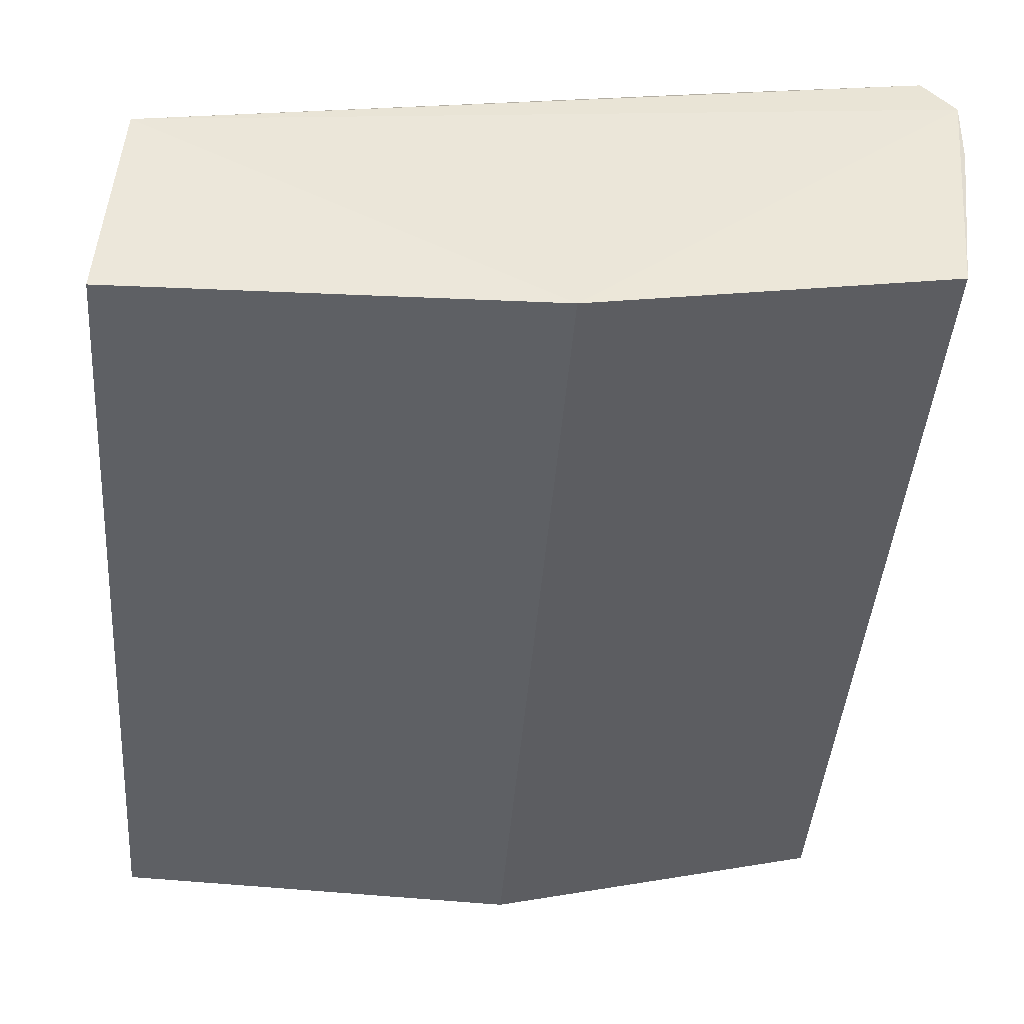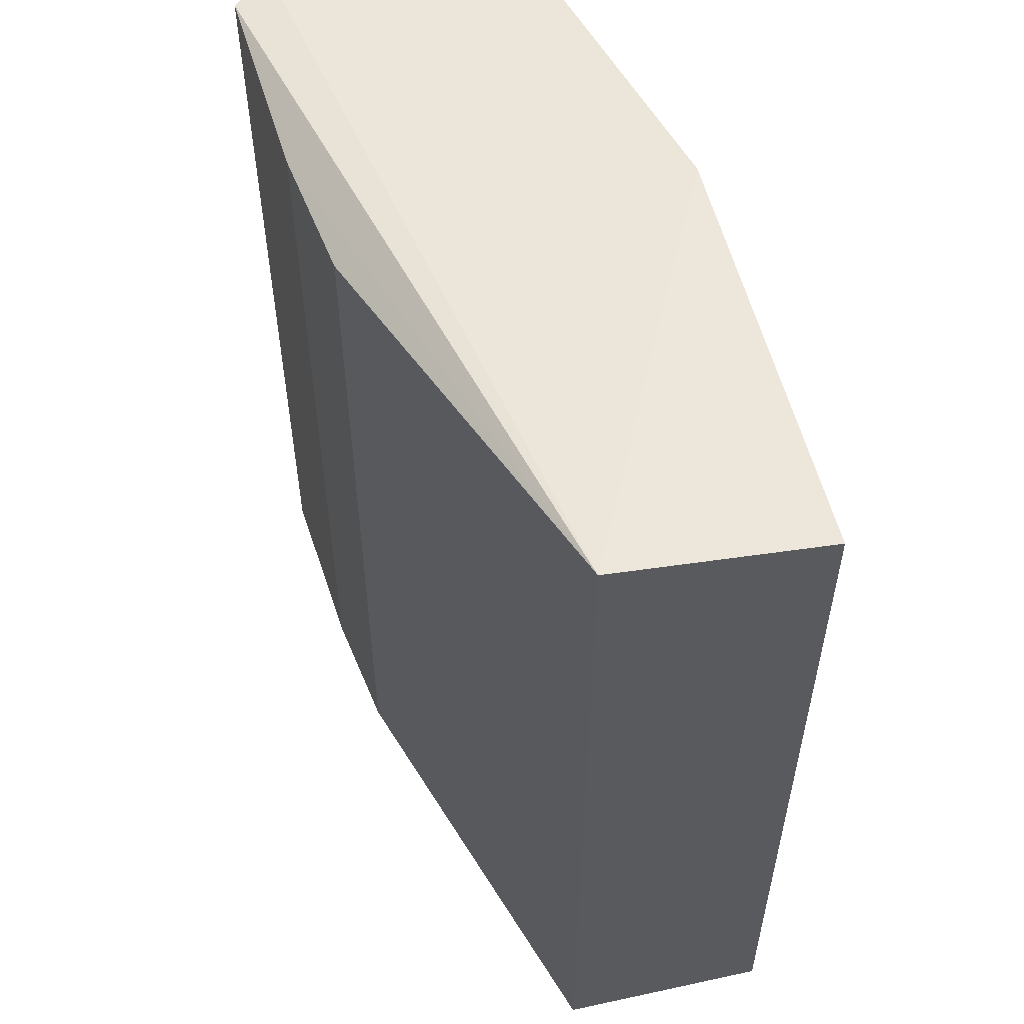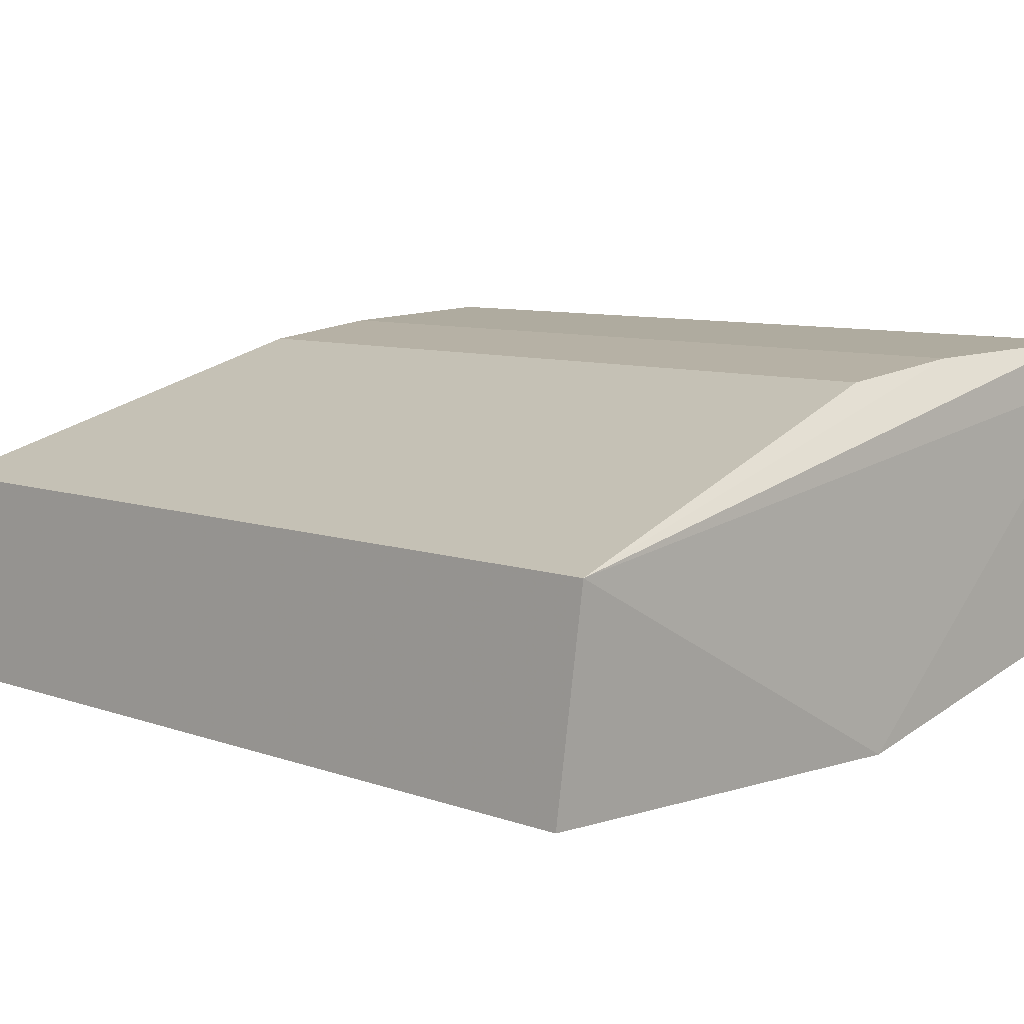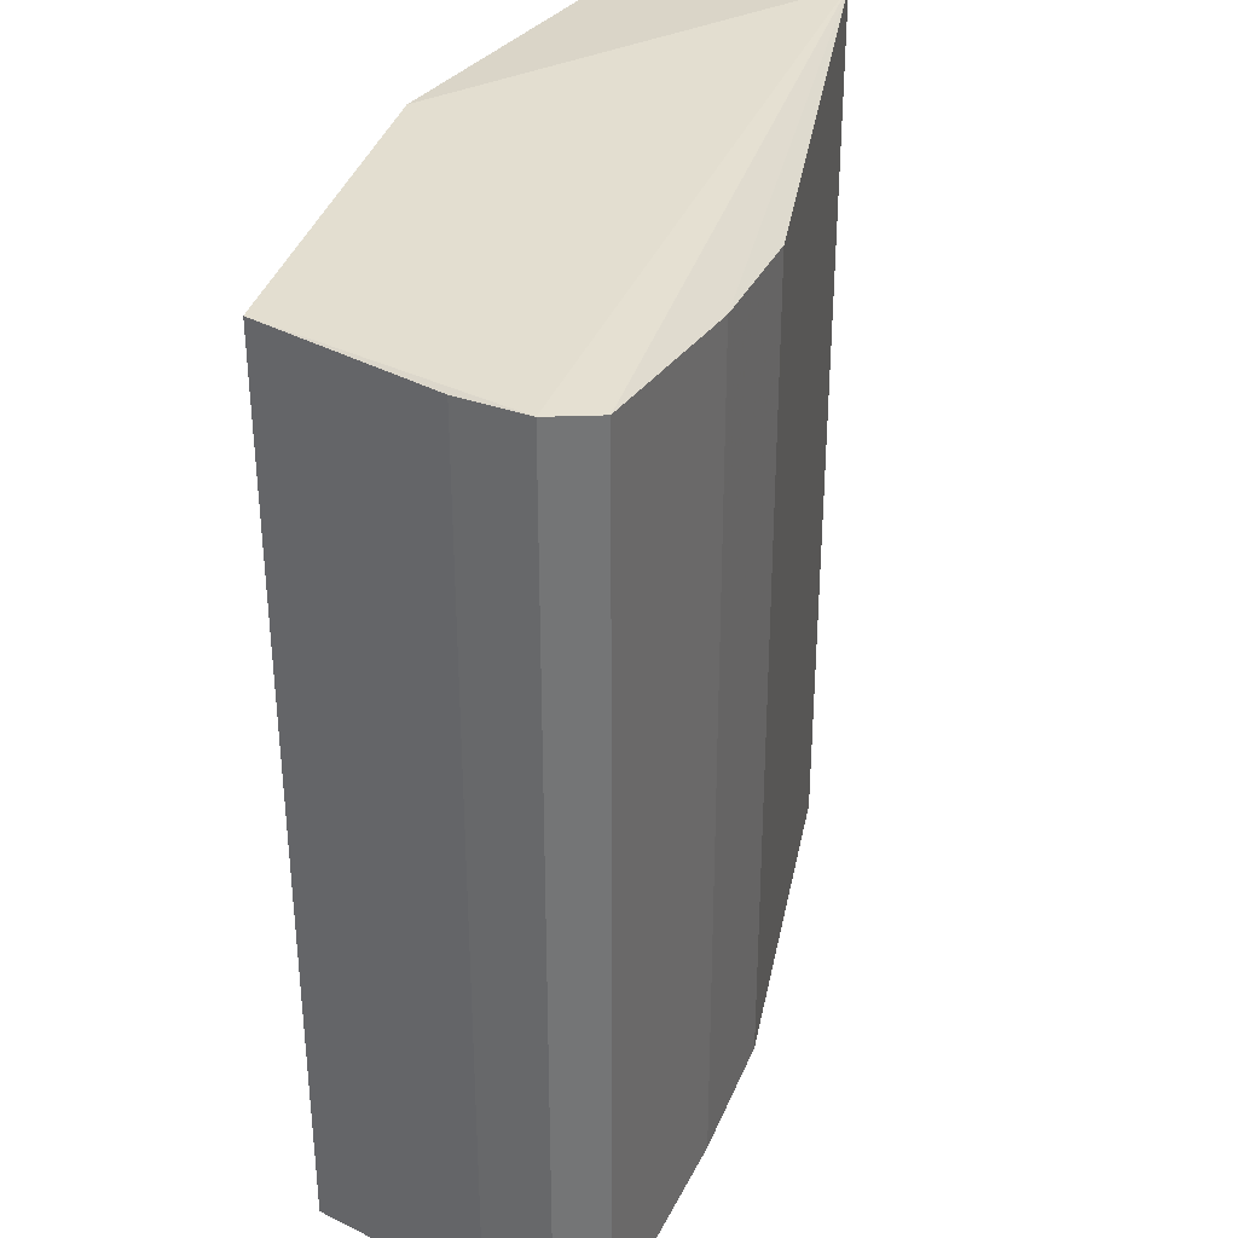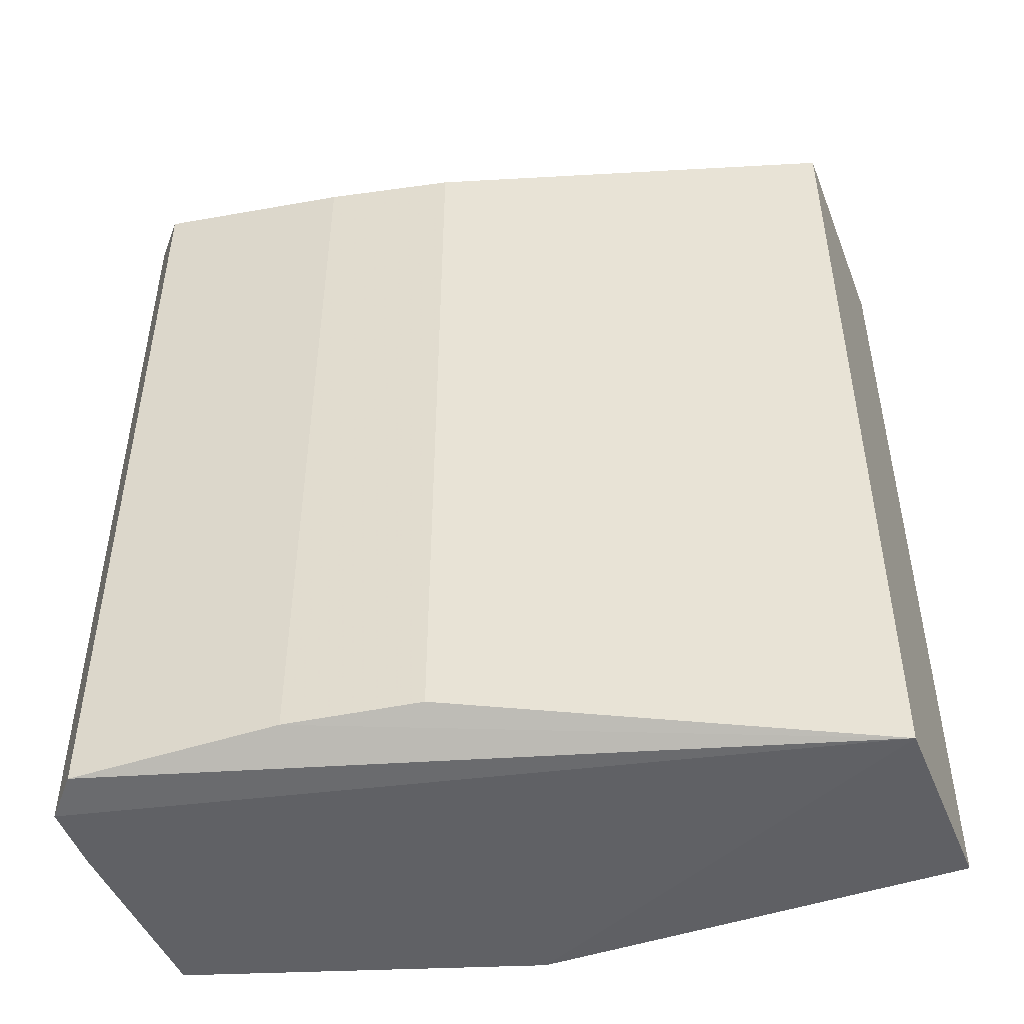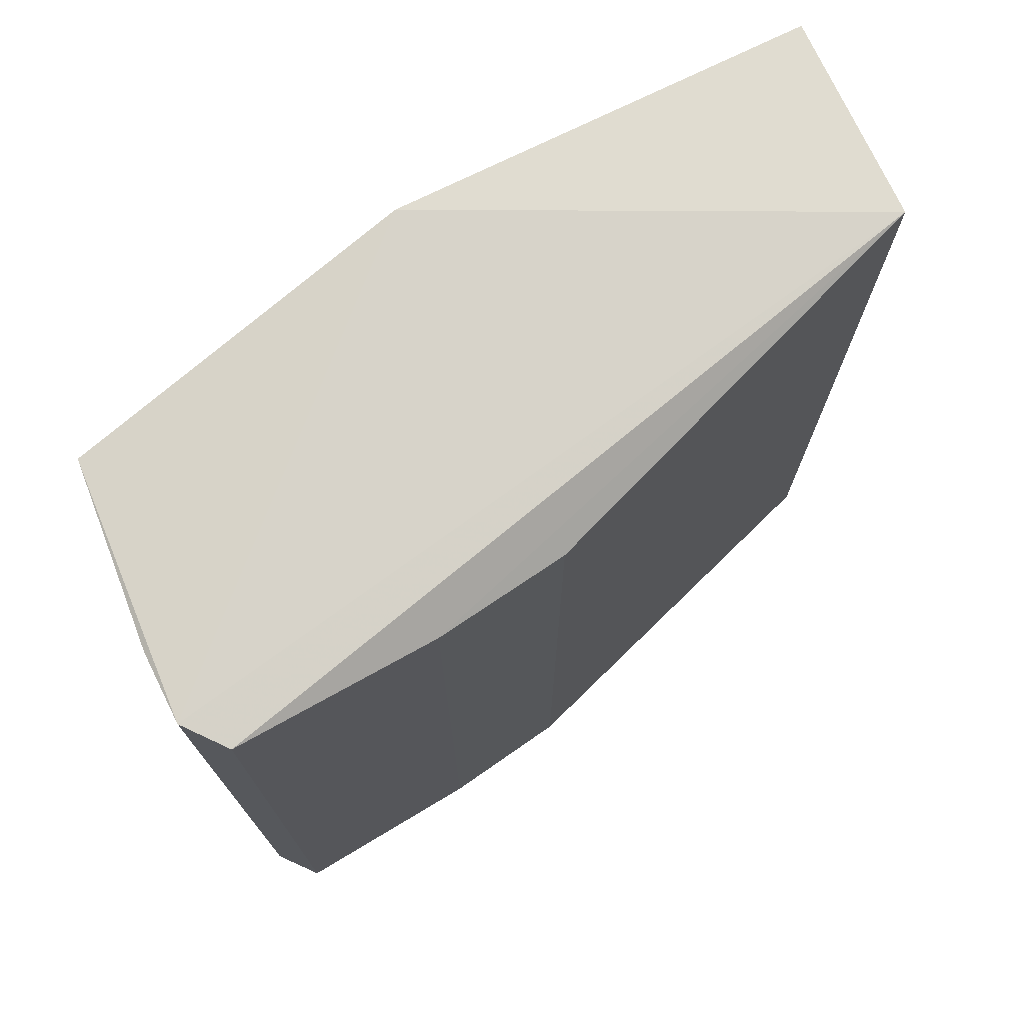
<metadata>
{"format":"obj","ext":"obj","renderer":"f3d","projection":"perspective","resolution":1024,"background":"white","views":[{"elev":-43.0,"azim":-4.3,"up":"+Y"},{"elev":55.7,"azim":-105.4,"up":"+Z"},{"elev":8.2,"azim":-45.1,"up":"+Y"},{"elev":34.0,"azim":117.4,"up":"+Z"},{"elev":-48.4,"azim":-163.0,"up":"+Z"},{"elev":74.3,"azim":152.1,"up":"+Z"}]}
</metadata>
<code>
v 0.9865 0.9102 0.9828
v 0.9827 0.756 0.9786
v -0.7635 0.2042 0.9821
v 0.9319 0.3554 -0.9912
v 0.9182 0.9992 -0.9747
v -0.7301 0.6666 1.016
v -0.7635 0.2042 -0.9821
v 0.1585 0.1905 1.016
v 0.1829 0.9483 0.9206
v 0.9319 0.3554 0.9912
v 0.1829 0.9483 -0.9206
v 0.1585 0.1905 -1.016
v 0.9182 0.9992 0.9747
v -0.7301 0.6666 -1.016
v 0.9865 0.9102 -0.9828
v 0.4755 0.9821 -0.9328
v 0.4755 0.9821 0.9328
v 0.9827 0.756 -0.9786
f 4 15 18
f 3 6 7
f 1 6 8
f 6 3 8
f 3 7 8
f 2 1 10
f 4 2 10
f 1 8 10
f 8 4 10
f 6 9 11
f 4 8 12
f 8 7 12
f 1 5 13
f 6 1 13
f 7 6 14
f 6 11 14
f 12 7 14
f 12 14 15
f 1 2 15
f 5 1 15
f 4 12 15
f 14 5 15
f 11 9 16
f 13 5 16
f 5 14 16
f 14 11 16
f 9 6 17
f 6 13 17
f 16 9 17
f 13 16 17
f 2 4 18
f 15 2 18

</code>
